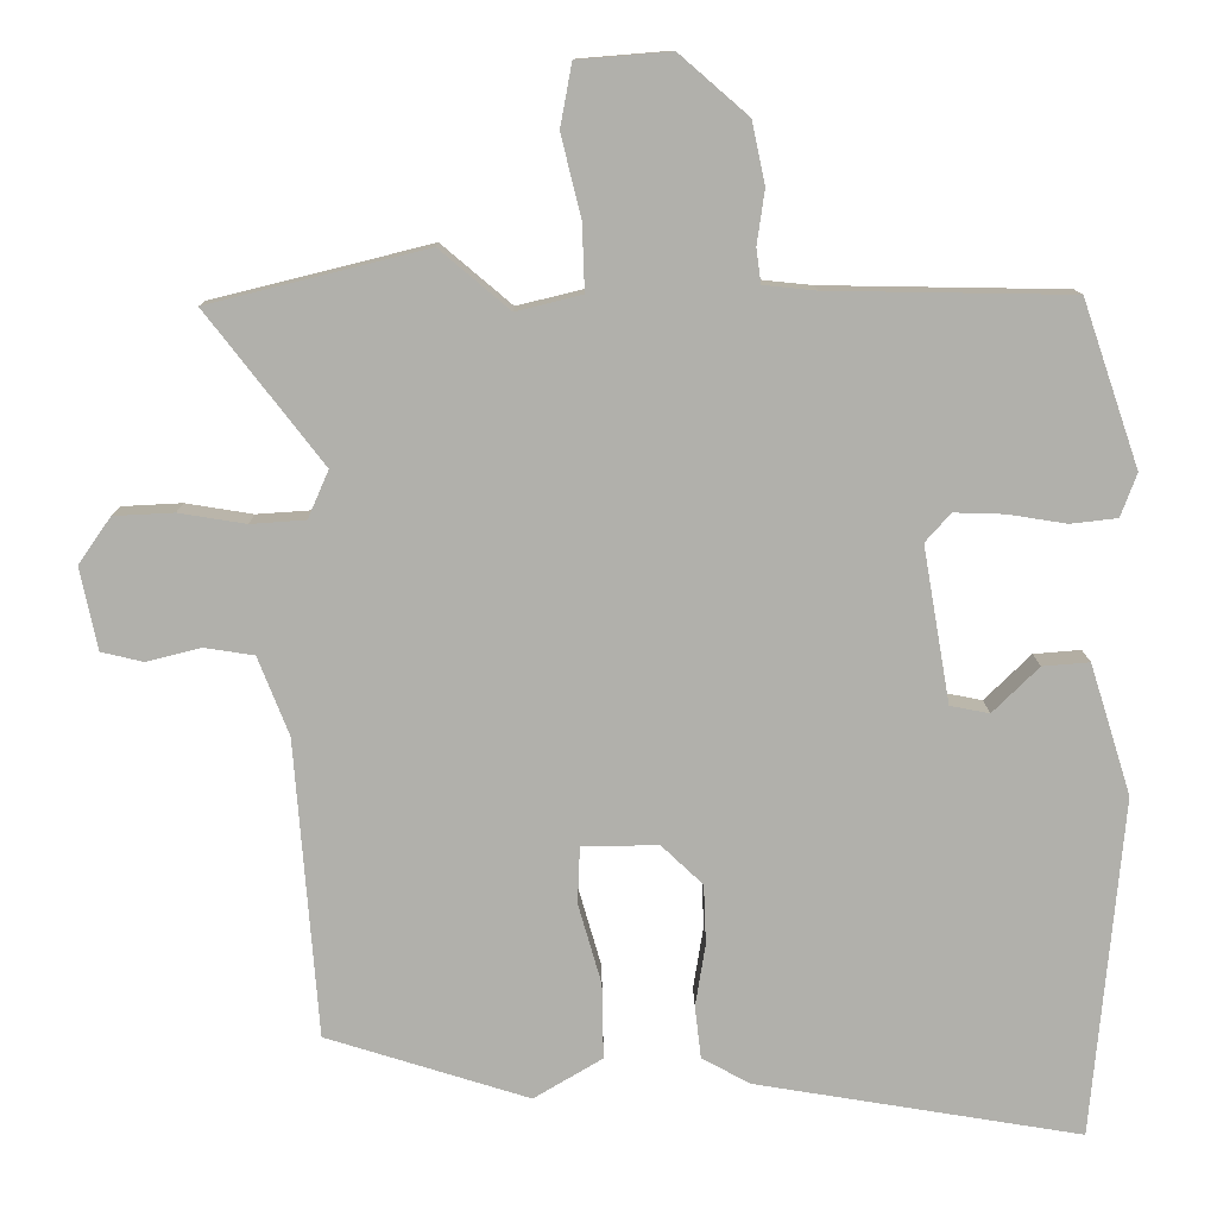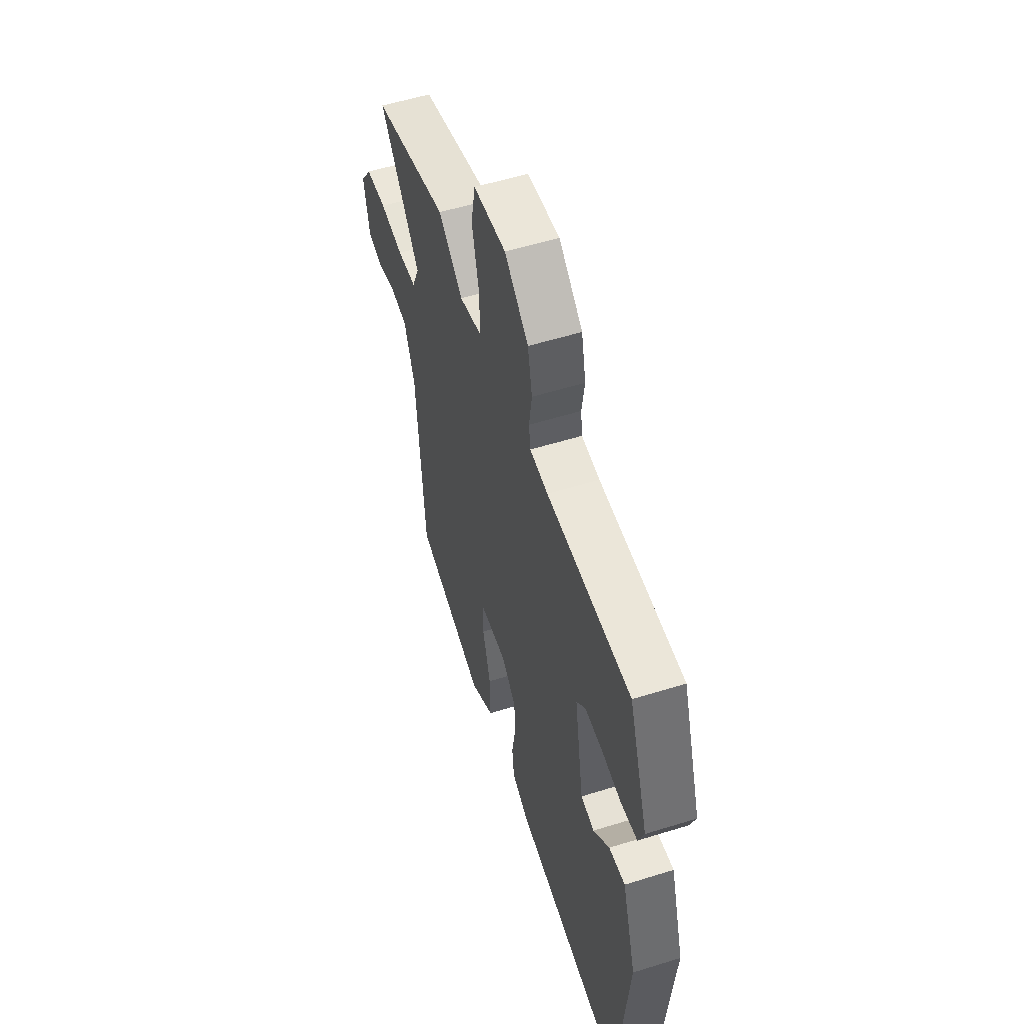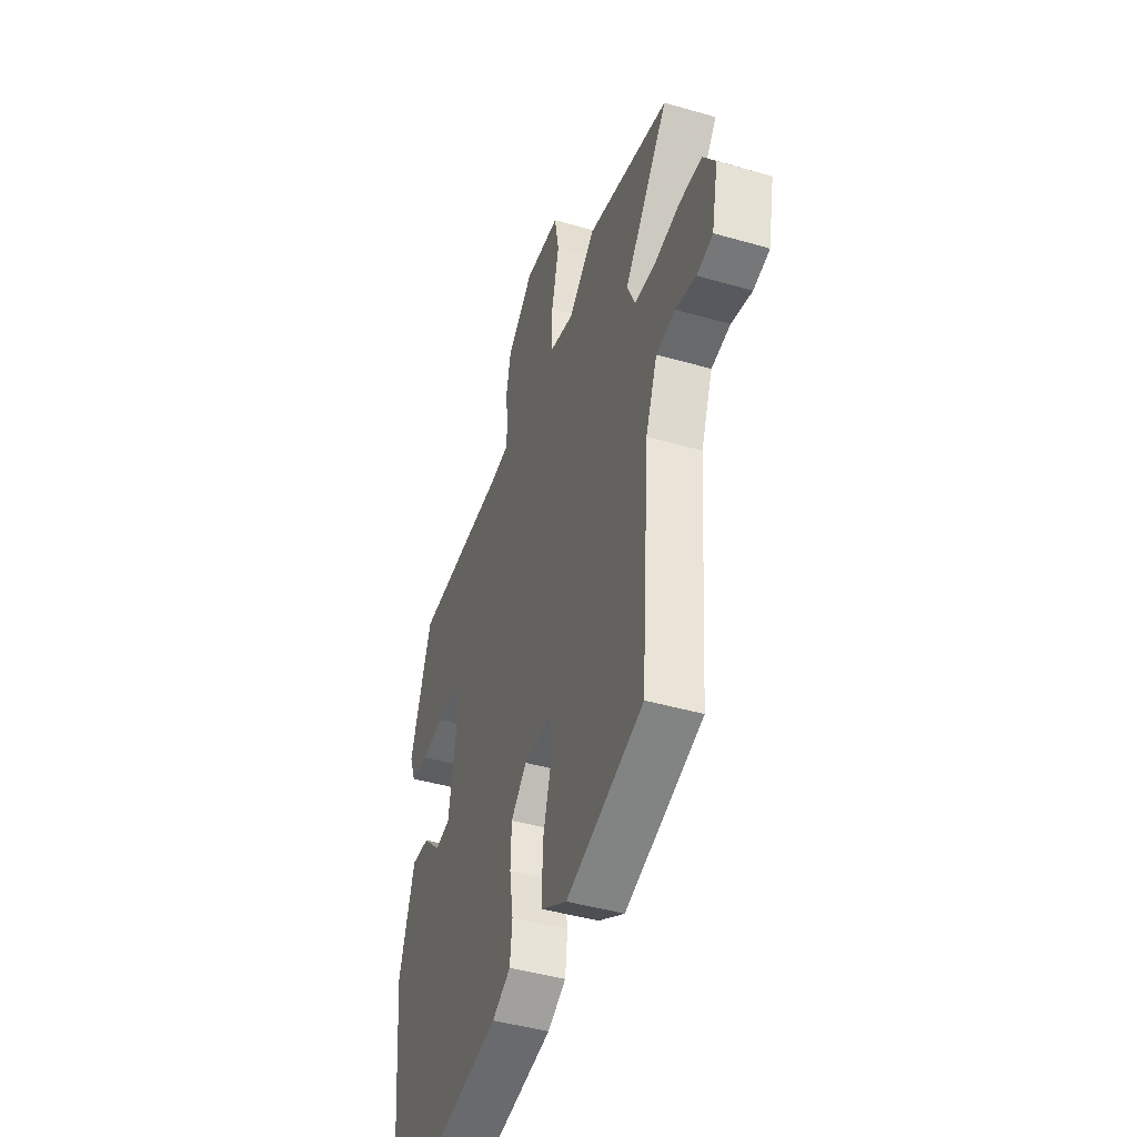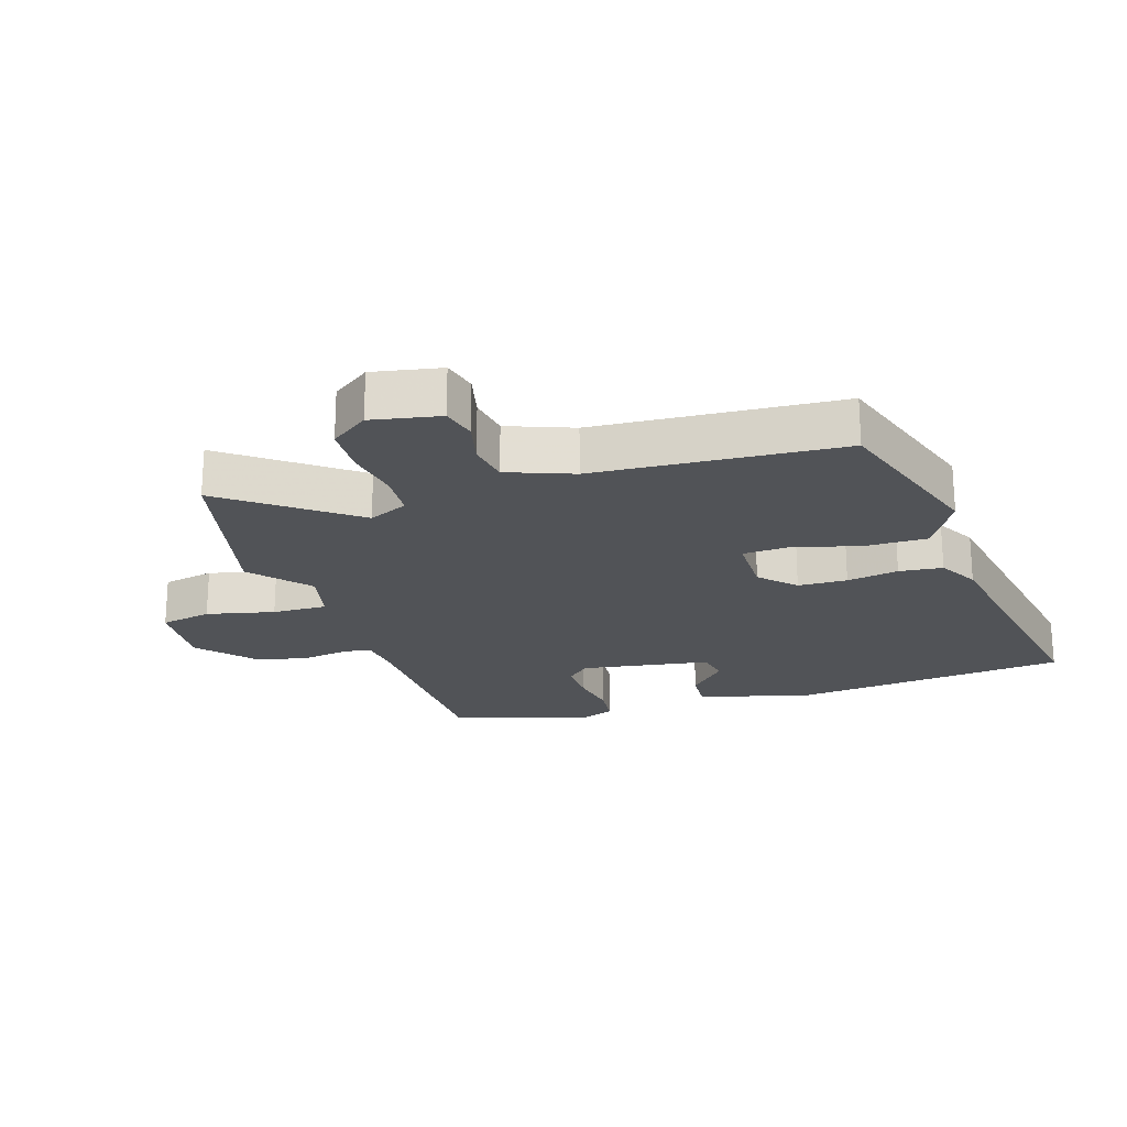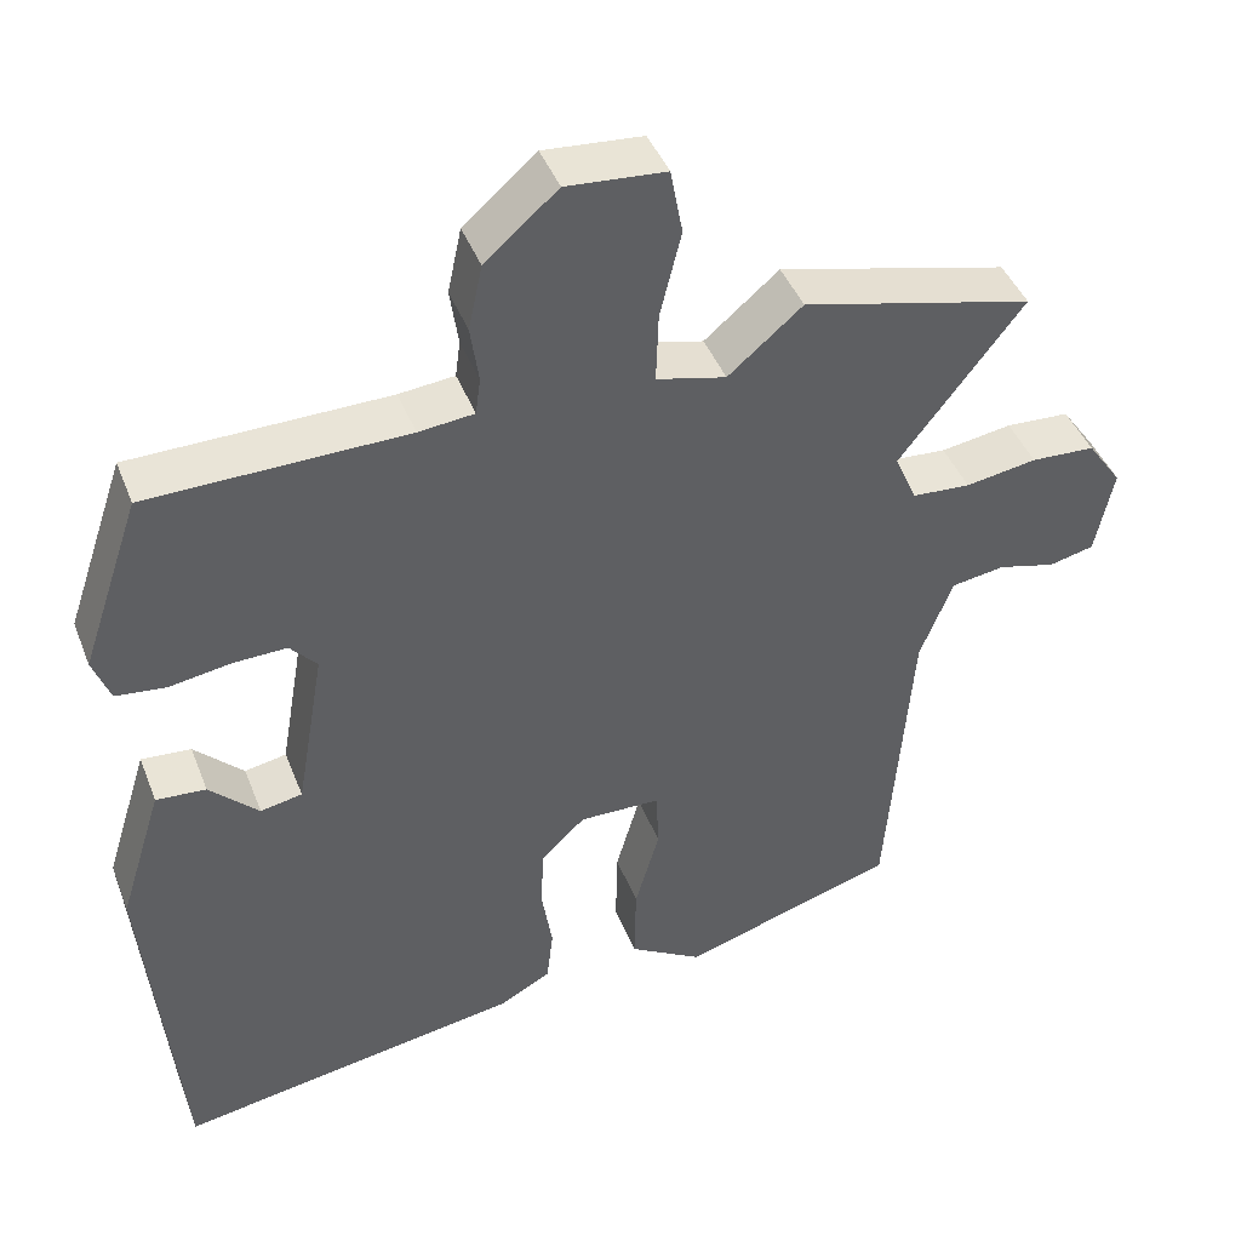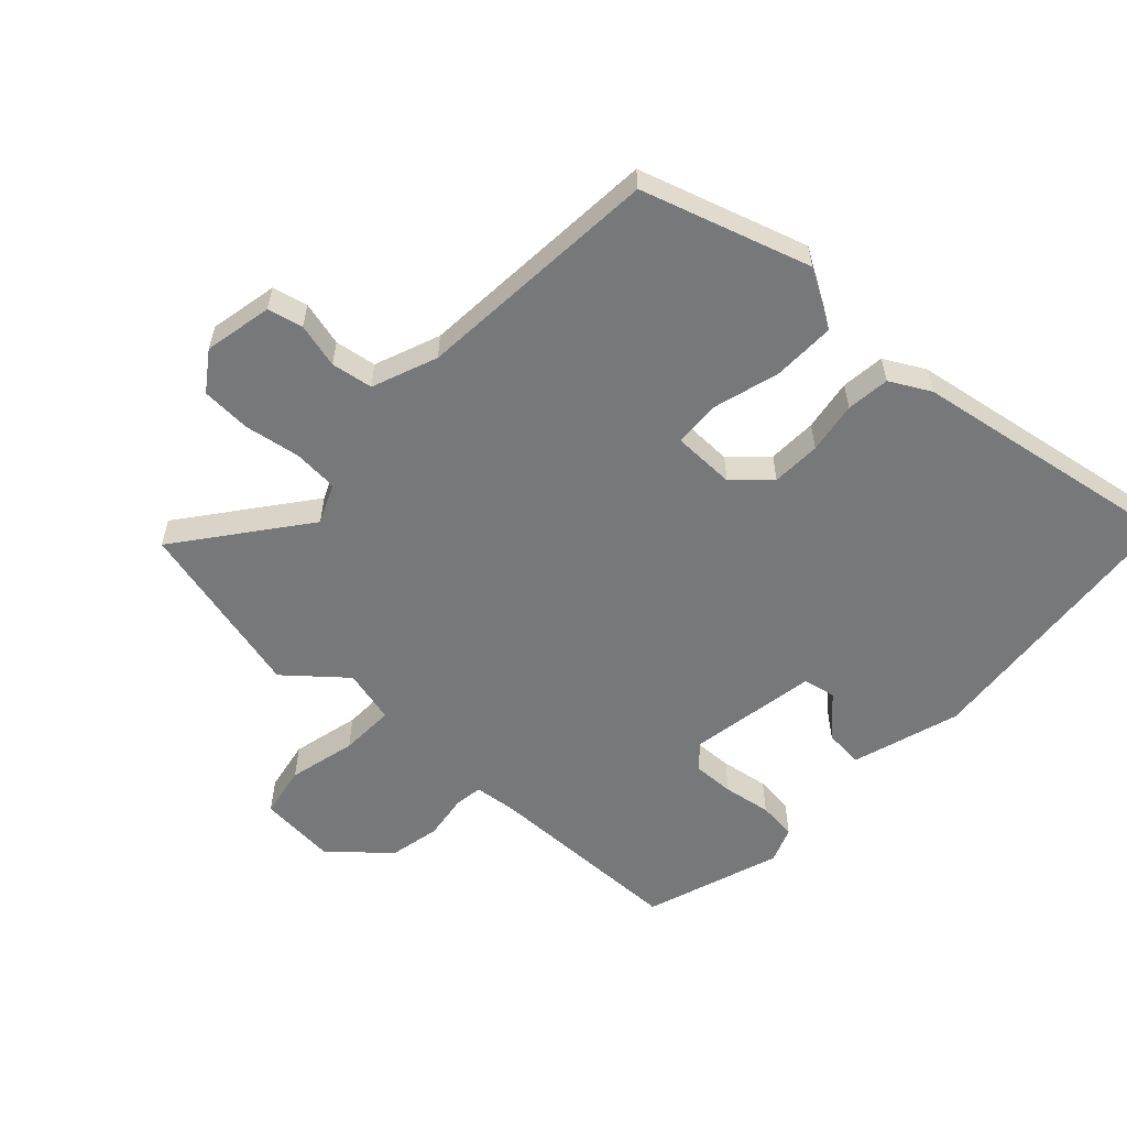
<metadata>
{"format":"obj","ext":"obj","renderer":"f3d","projection":"perspective","resolution":1024,"background":"white","views":[{"elev":11.6,"azim":179.6,"up":"+Z"},{"elev":54.9,"azim":-108.3,"up":"+Z"},{"elev":-44.1,"azim":71.3,"up":"+Z"},{"elev":-21.9,"azim":108.4,"up":"+Y"},{"elev":43.2,"azim":-20.5,"up":"+Z"},{"elev":-57.3,"azim":137.2,"up":"+Y"}]}
</metadata>
<code>
v 0.323 0.07 0.544
v 0.605 0.07 0.474
v 0.454 0.07 0.279
v 0.481 0.07 0.217
v 0.552 0.07 0.212
v 0.639 0.07 0.226
v 0.717 0.07 0.222
v 0.759 0.07 0.162
v 0.737 0.07 0.055
v 0.682 0.07 0.042
v 0.612 0.07 0.06
v 0.547 0.07 0.05
v 0.507 0.07 -0.052
v 0.477 0.07 -0.438
v 0.214 0.07 -0.52
v 0.125 0.07 -0.467
v 0.127 0.07 -0.369
v 0.157 0.07 -0.265
v 0.154 0.07 -0.192
v 0.055 0.07 -0.19
v 0.001 0.07 -0.241
v -0.002 0.07 -0.318
v 0.011 0.07 -0.399
v 0.003 0.07 -0.467
v -0.06 0.07 -0.501
v -0.482 0.07 -0.57
v -0.522 0.07 -0.129
v -0.469 0.07 0.04
v -0.408 0.07 0.035
v -0.348 0.07 -0.024
v -0.297 0.07 -0.014
v -0.262 0.07 0.188
v -0.295 0.07 0.225
v -0.361 0.07 0.223
v -0.436 0.07 0.211
v -0.497 0.07 0.218
v -0.518 0.07 0.274
v -0.445 0.07 0.487
v -0.13 0.07 0.492
v -0.062 0.07 0.499
v -0.056 0.07 0.544
v -0.066 0.07 0.614
v -0.049 0.07 0.694
v 0.04 0.07 0.771
v 0.161 0.07 0.761
v 0.176 0.07 0.68
v 0.15 0.07 0.574
v 0.147 0.07 0.488
v 0.232 0.07 0.467
v 0.323 0 0.544
v 0.605 0 0.474
v 0.454 0 0.279
v 0.481 0 0.217
v 0.552 0 0.212
v 0.639 0 0.226
v 0.717 0 0.222
v 0.759 0 0.162
v 0.737 0 0.055
v 0.682 0 0.042
v 0.612 0 0.06
v 0.547 0 0.05
v 0.507 0 -0.052
v 0.477 0 -0.438
v 0.214 0 -0.52
v 0.125 0 -0.467
v 0.127 0 -0.369
v 0.157 0 -0.265
v 0.154 0 -0.192
v 0.055 0 -0.19
v 0.001 0 -0.241
v -0.002 0 -0.318
v 0.011 0 -0.399
v 0.003 0 -0.467
v -0.06 0 -0.501
v -0.482 0 -0.57
v -0.522 0 -0.129
v -0.469 0 0.04
v -0.408 0 0.035
v -0.348 0 -0.024
v -0.297 0 -0.014
v -0.262 0 0.188
v -0.295 0 0.225
v -0.361 0 0.223
v -0.436 0 0.211
v -0.497 0 0.218
v -0.518 0 0.274
v -0.445 0 0.487
v -0.13 0 0.492
v -0.062 0 0.499
v -0.056 0 0.544
v -0.066 0 0.614
v -0.049 0 0.694
v 0.04 0 0.771
v 0.161 0 0.761
v 0.176 0 0.68
v 0.15 0 0.574
v 0.147 0 0.488
v 0.232 0 0.467
f 44 45 46 47
f 44 47 48
f 41 42 43 44
f 40 41 44 48
f 39 40 48 49
f 37 38 39 49
f 34 35 36 37
f 33 34 37 49
f 27 28 29 30
f 27 30 31
f 26 27 31
f 25 26 31
f 22 23 24 25
f 21 22 25 31
f 20 21 31 32
f 15 16 17 18
f 13 14 15 18
f 12 13 18 19
f 8 9 10 11
f 8 11 12
f 5 6 7 8
f 4 5 8 12
f 3 4 12 19
f 49 1 2 3
f 32 33 49 3
f 3 19 20 32
f 96 95 94 93
f 97 96 93
f 93 92 91 90
f 97 93 90 89
f 98 97 89 88
f 98 88 87 86
f 86 85 84 83
f 98 86 83 82
f 79 78 77 76
f 80 79 76
f 80 76 75
f 80 75 74
f 74 73 72 71
f 80 74 71 70
f 81 80 70 69
f 67 66 65 64
f 67 64 63 62
f 68 67 62 61
f 60 59 58 57
f 61 60 57
f 57 56 55 54
f 61 57 54 53
f 68 61 53 52
f 52 51 50 98
f 52 98 82 81
f 81 69 68 52
f 1 50 51 2
f 2 51 52 3
f 3 52 53 4
f 4 53 54 5
f 5 54 55 6
f 6 55 56 7
f 7 56 57 8
f 8 57 58 9
f 9 58 59 10
f 10 59 60 11
f 11 60 61 12
f 12 61 62 13
f 13 62 63 14
f 14 63 64 15
f 15 64 65 16
f 16 65 66 17
f 17 66 67 18
f 18 67 68 19
f 19 68 69 20
f 20 69 70 21
f 21 70 71 22
f 22 71 72 23
f 23 72 73 24
f 24 73 74 25
f 25 74 75 26
f 26 75 76 27
f 27 76 77 28
f 28 77 78 29
f 29 78 79 30
f 30 79 80 31
f 31 80 81 32
f 32 81 82 33
f 33 82 83 34
f 34 83 84 35
f 35 84 85 36
f 36 85 86 37
f 37 86 87 38
f 38 87 88 39
f 39 88 89 40
f 40 89 90 41
f 41 90 91 42
f 42 91 92 43
f 43 92 93 44
f 44 93 94 45
f 45 94 95 46
f 46 95 96 47
f 47 96 97 48
f 48 97 98 49
f 49 98 50 1

</code>
